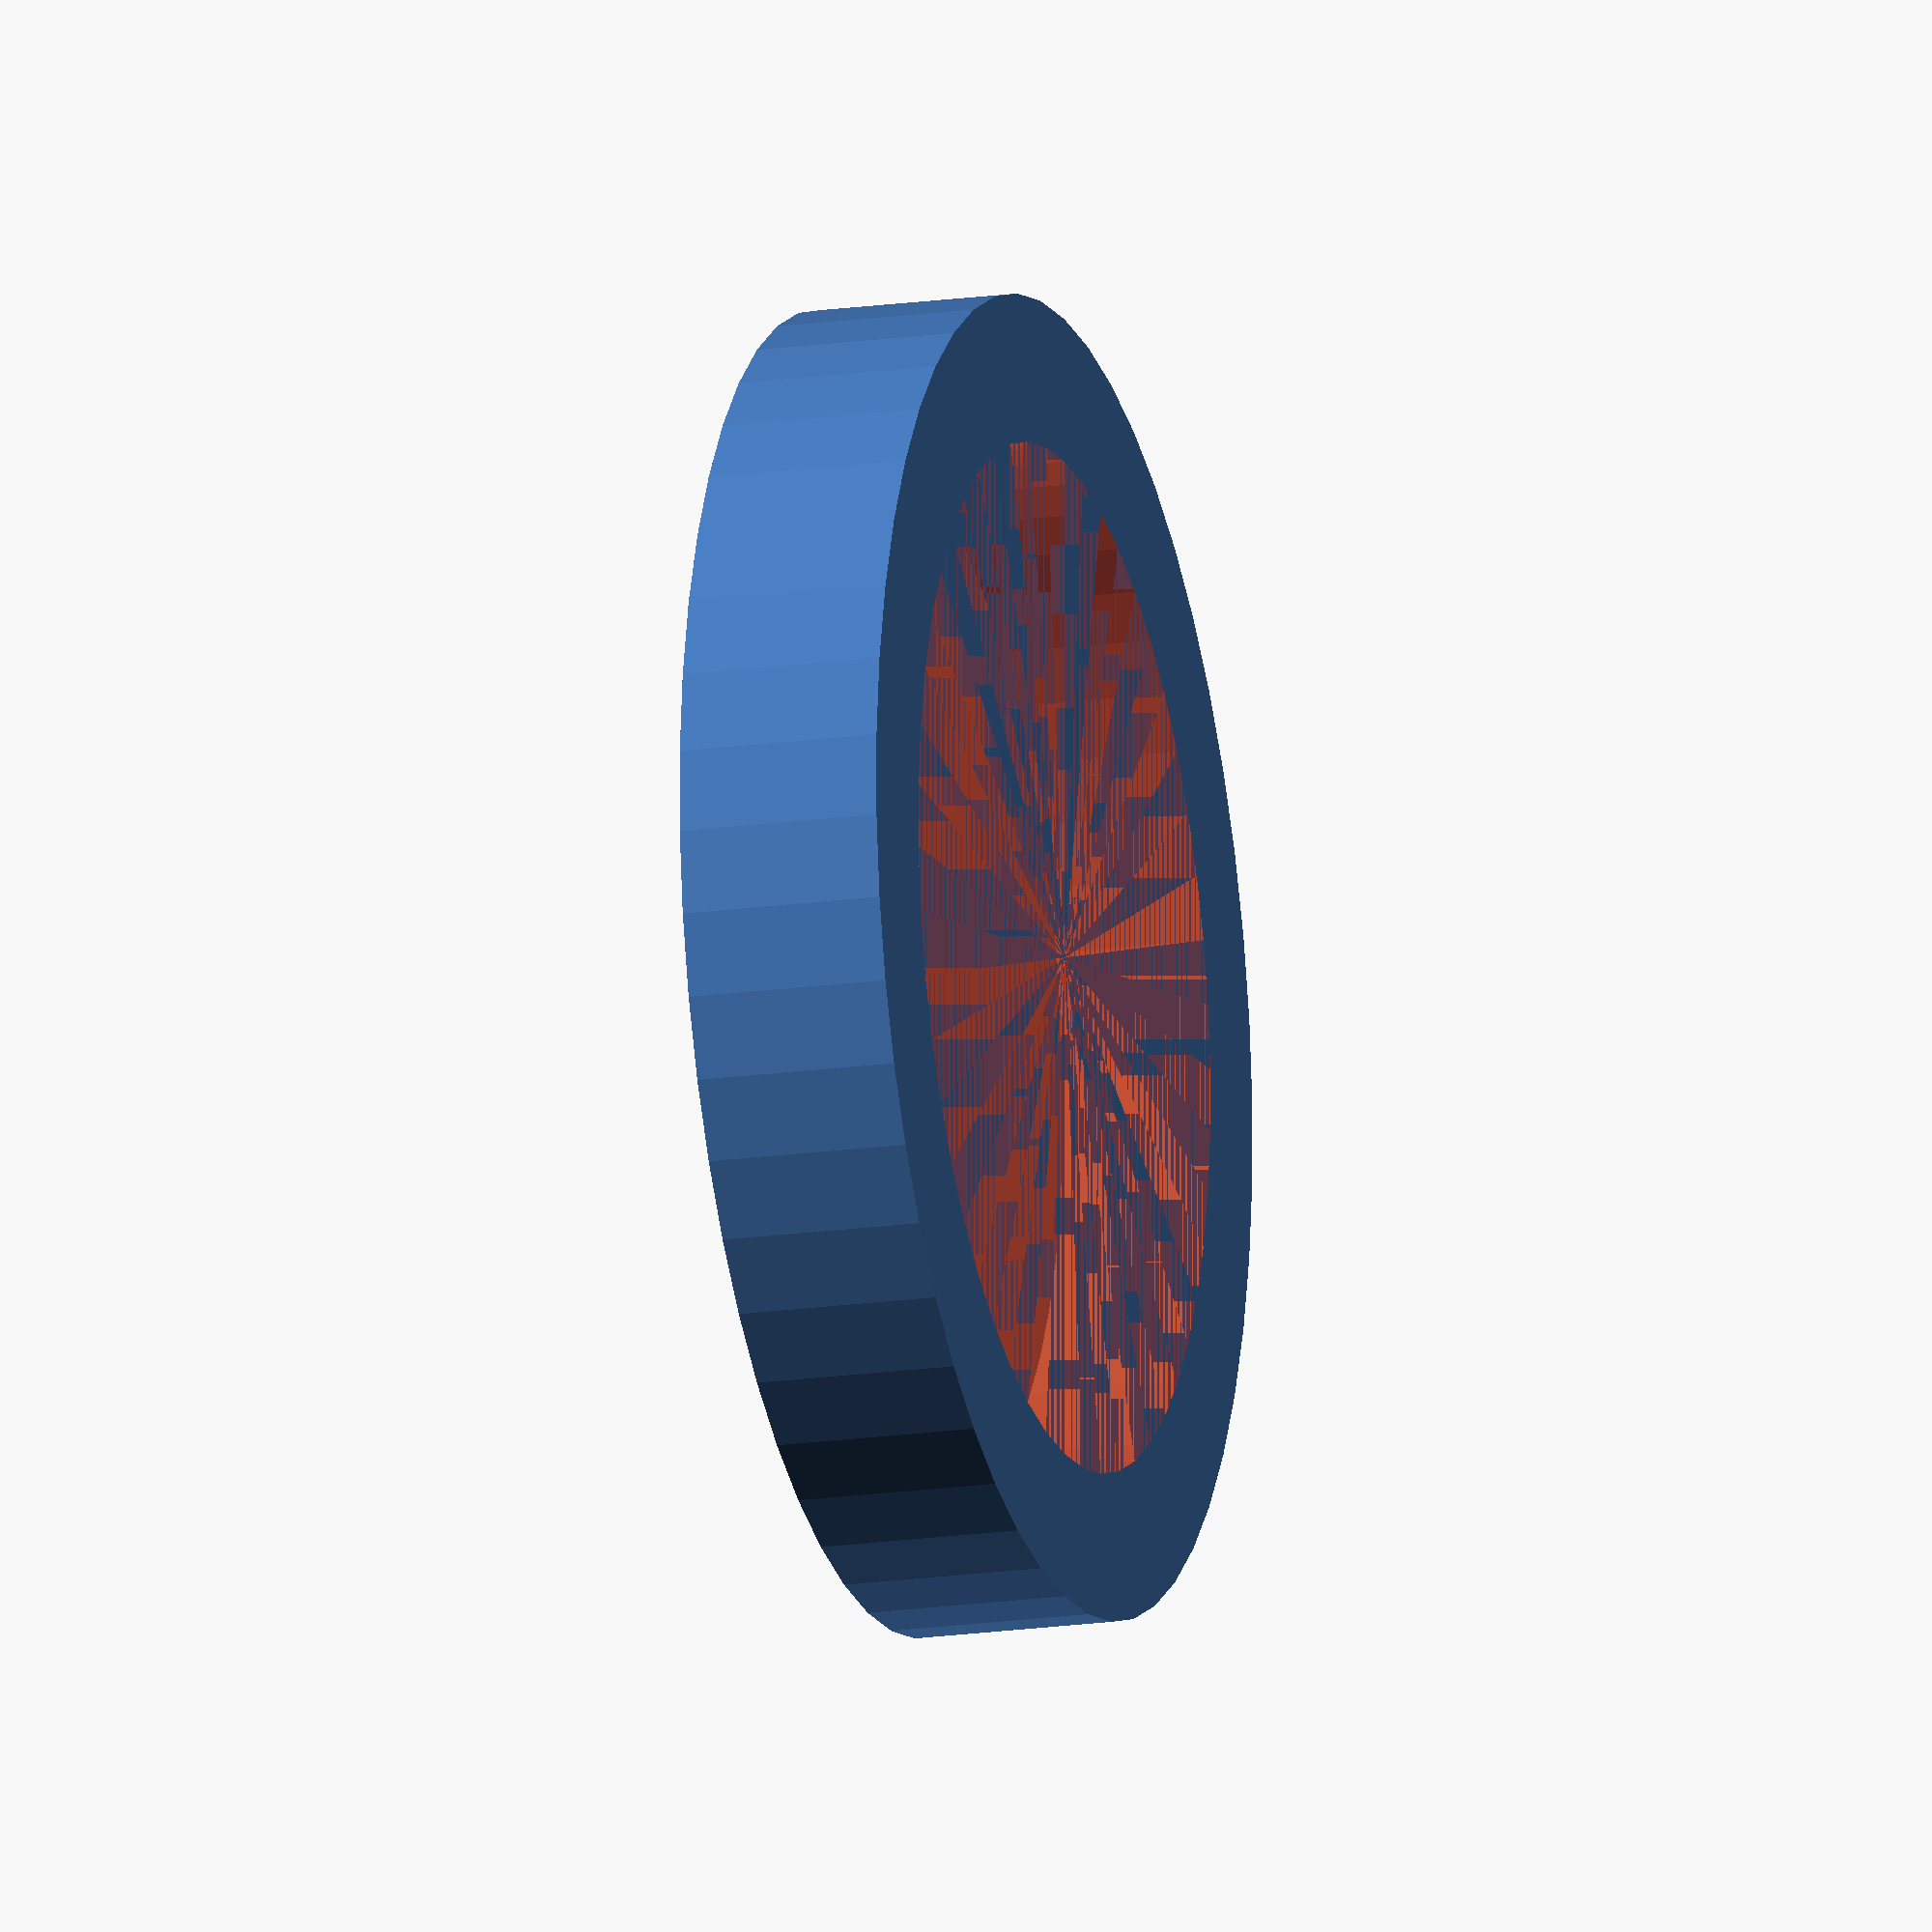
<openscad>
$fn = 50;


difference() {
	union() {
		translate(v = [0, 0, -4.0000000000]) {
			cylinder(h = 4, r = 13.0000000000);
		}
	}
	union() {
		#translate(v = [0, 0, -3.0000000000]) {
			cylinder(h = 3, r = 10.1000000000);
		}
	}
}
</openscad>
<views>
elev=16.7 azim=334.8 roll=286.4 proj=o view=wireframe
</views>
